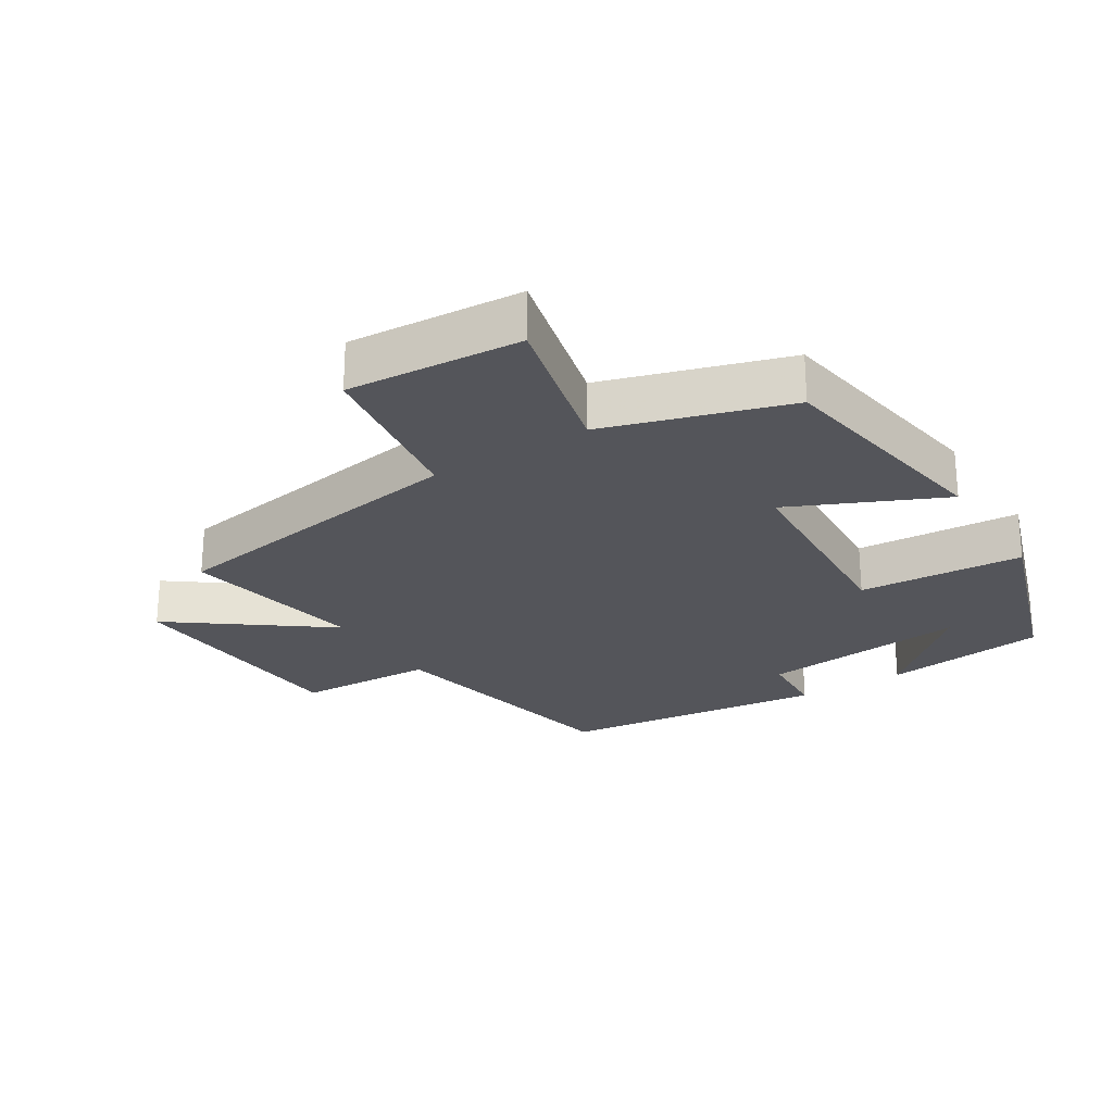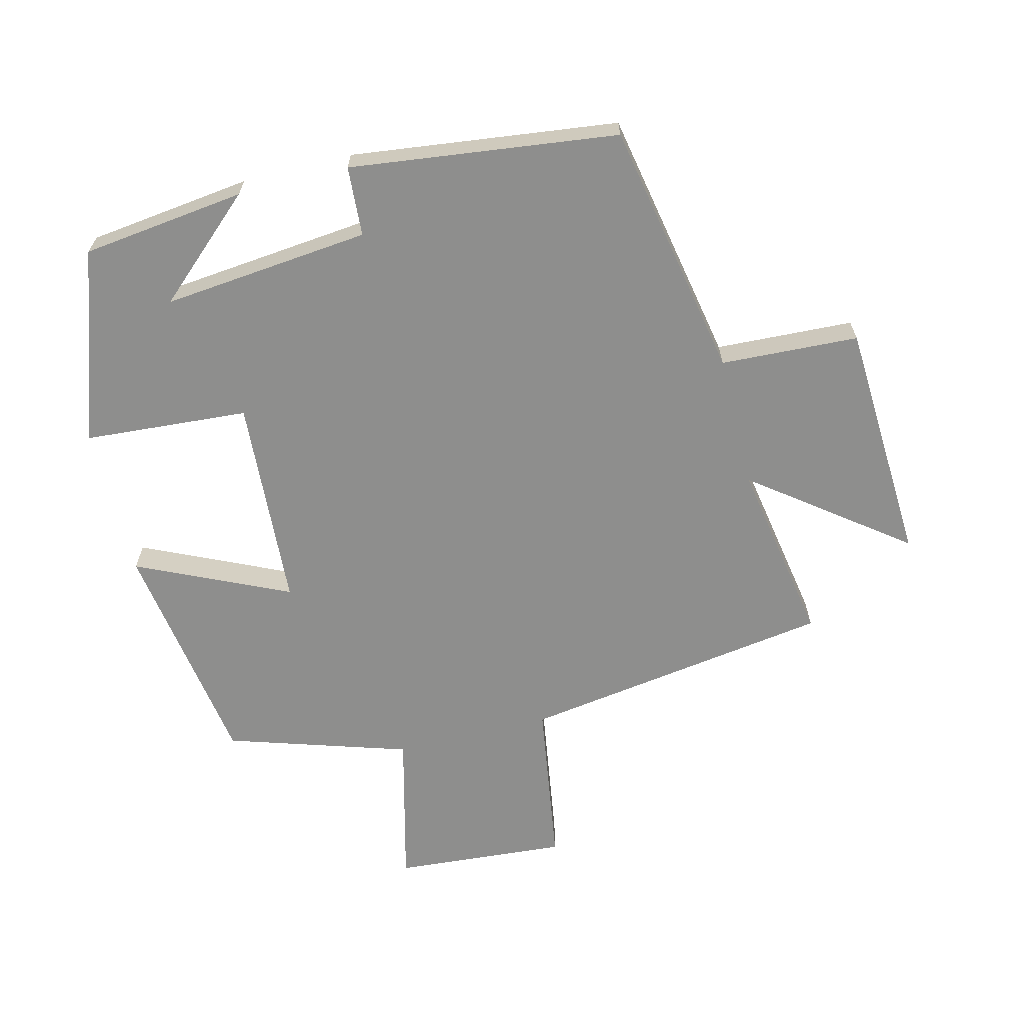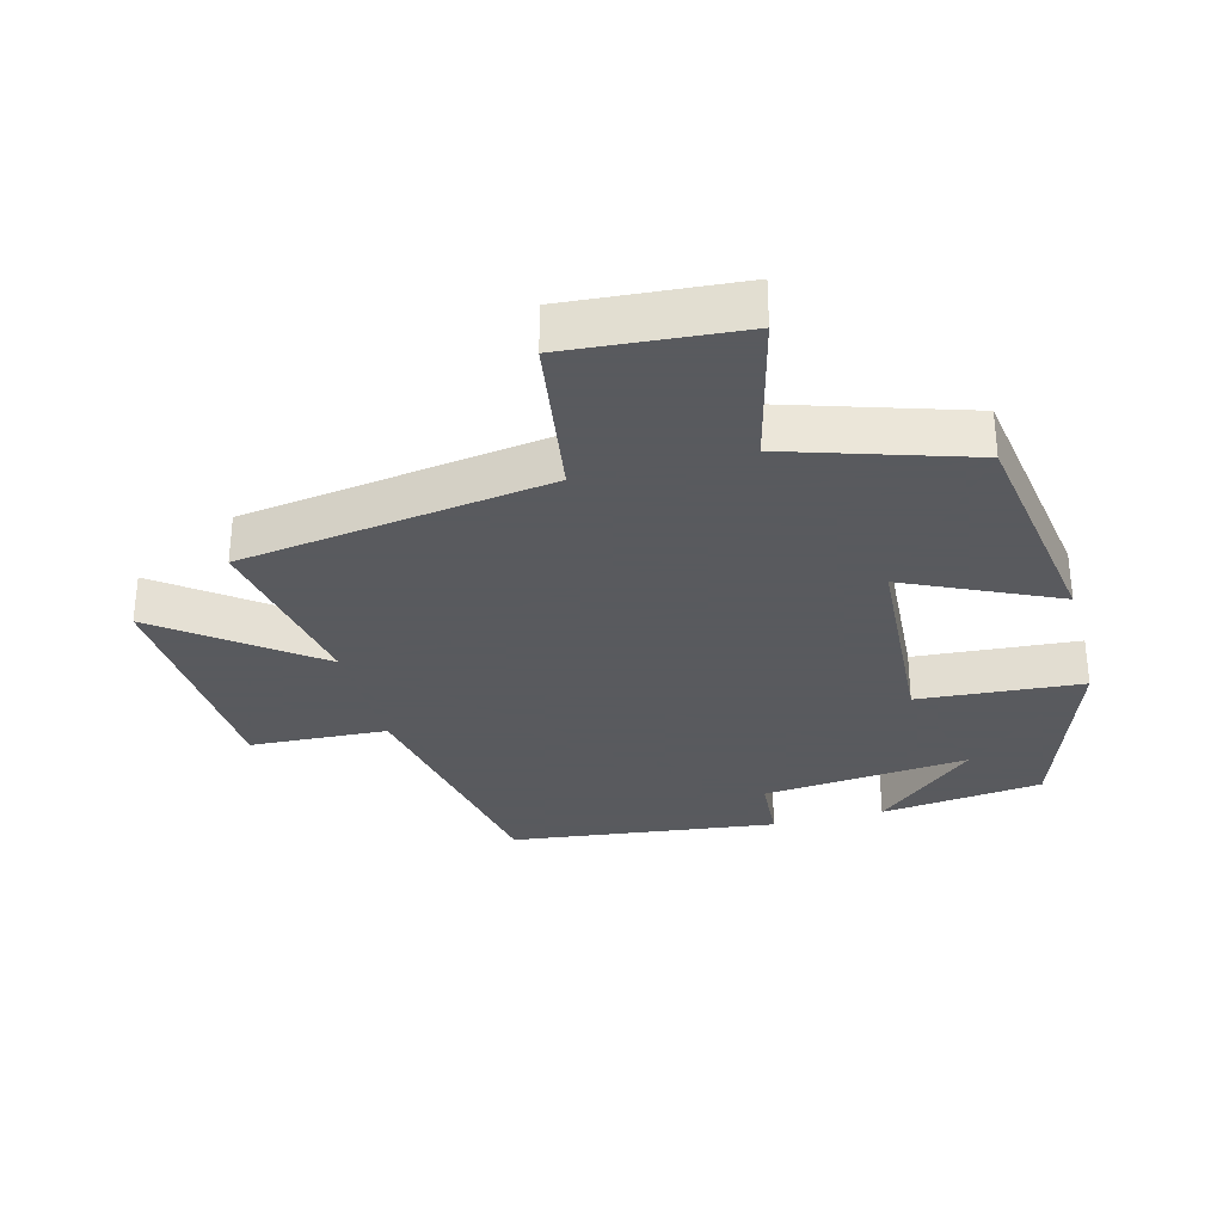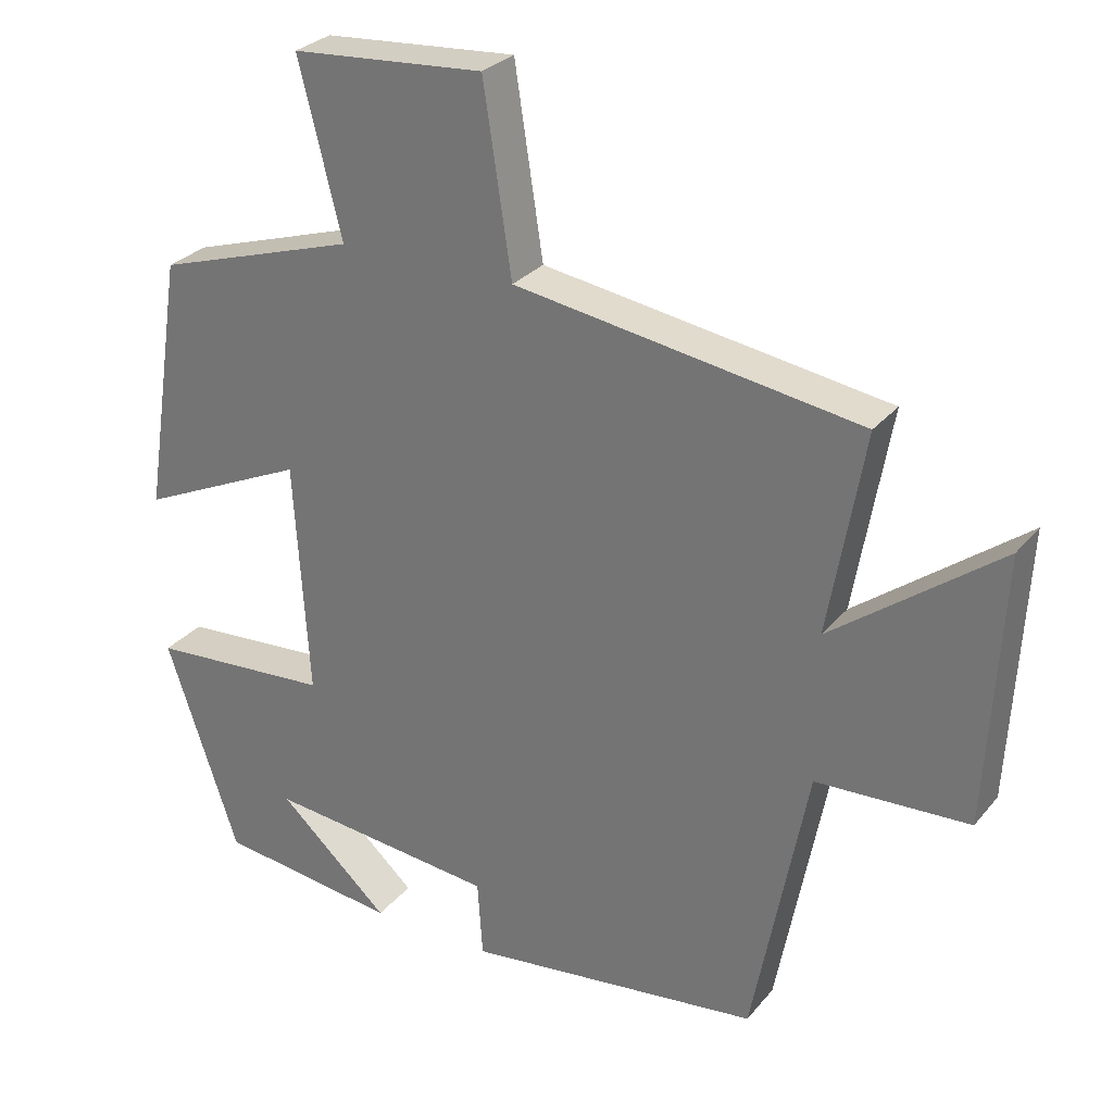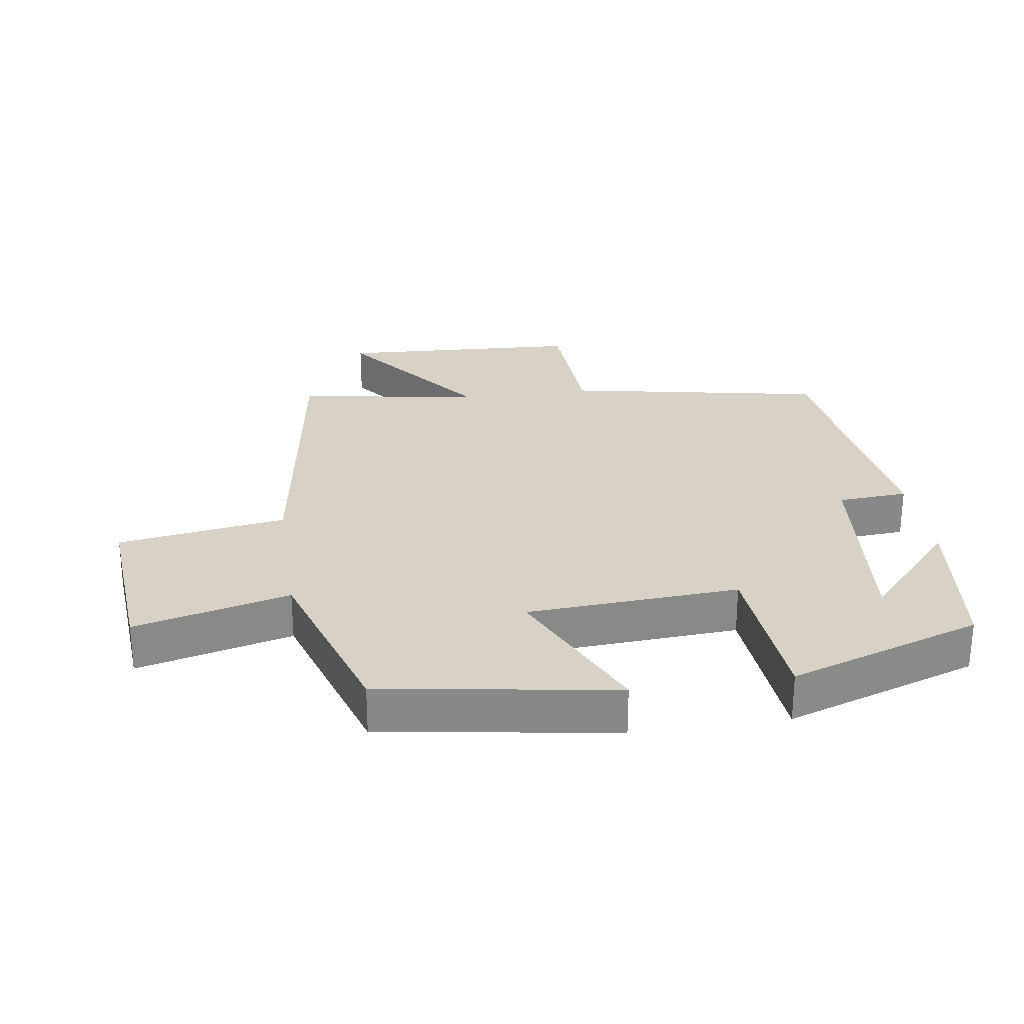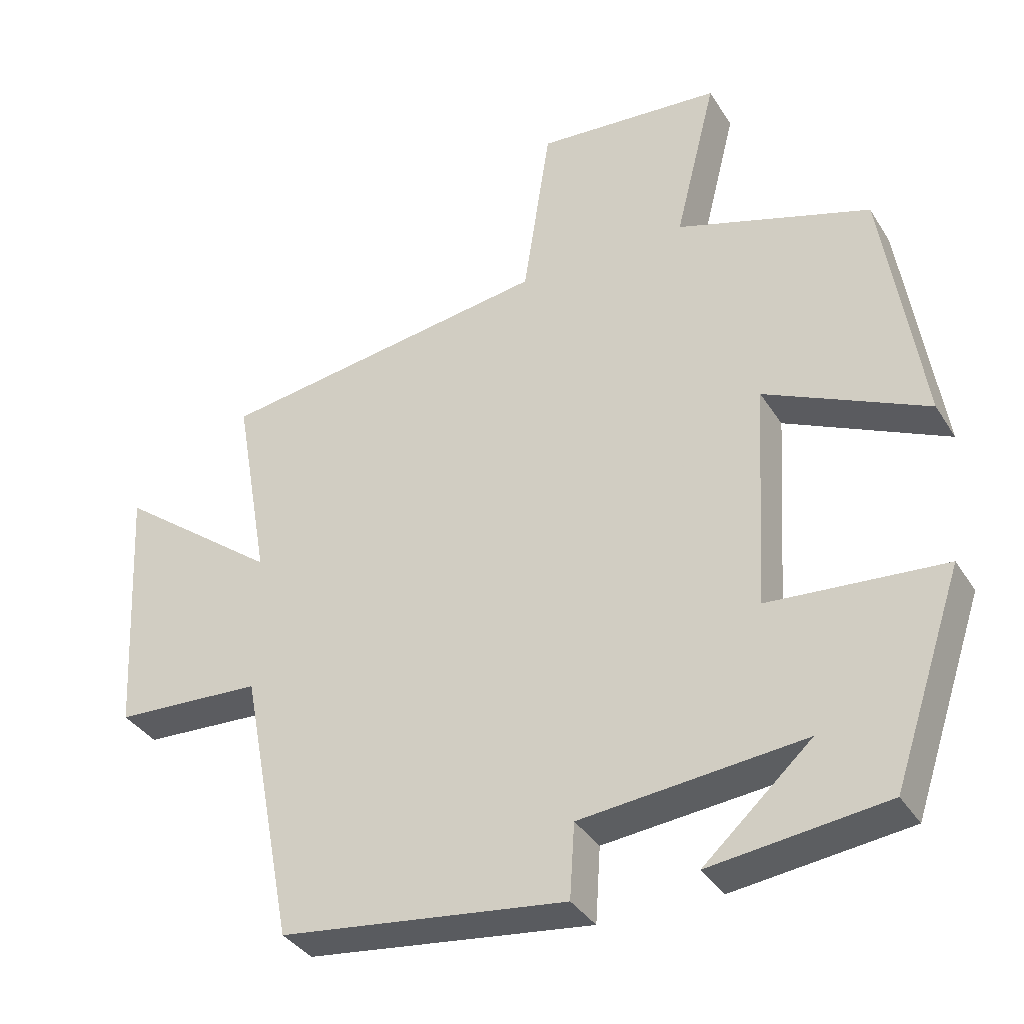
<metadata>
{"format":"obj","ext":"obj","renderer":"f3d","projection":"perspective","resolution":1024,"background":"white","views":[{"elev":-25.0,"azim":32.4,"up":"+Y"},{"elev":-64.9,"azim":-166.0,"up":"+Y"},{"elev":-31.2,"azim":14.7,"up":"+Y"},{"elev":28.6,"azim":-148.8,"up":"+Z"},{"elev":27.3,"azim":81.5,"up":"+Y"},{"elev":-35.9,"azim":28.0,"up":"+Z"}]}
</metadata>
<code>
v 0.445 0.07 0.413
v 0.5 0.07 0.058
v 0.27 0.07 0.164
v 0.25 0.07 -0.158
v 0.5 0.07 -0.176
v 0.401 0.07 -0.469
v 0.152 0.07 -0.5
v 0.305 0.07 -0.362
v -0.011 0.07 -0.394
v -0.018 0.07 -0.5
v -0.425 0.07 -0.45
v -0.5 0.07 -0.058
v -0.71 0.07 -0.048
v -0.73 0.07 0.322
v -0.5 0.07 0.148
v -0.549 0.07 0.428
v -0.075 0.07 0.5
v -0.036 0.07 0.755
v 0.228 0.07 0.735
v 0.169 0.07 0.5
v 0.445 0 0.413
v 0.5 0 0.058
v 0.27 0 0.164
v 0.25 0 -0.158
v 0.5 0 -0.176
v 0.401 0 -0.469
v 0.152 0 -0.5
v 0.305 0 -0.362
v -0.011 0 -0.394
v -0.018 0 -0.5
v -0.425 0 -0.45
v -0.5 0 -0.058
v -0.71 0 -0.048
v -0.73 0 0.322
v -0.5 0 0.148
v -0.549 0 0.428
v -0.075 0 0.5
v -0.036 0 0.755
v 0.228 0 0.735
v 0.169 0 0.5
f 17 18 19 20
f 17 20 1
f 16 17 1
f 15 16 1
f 12 13 14 15
f 11 12 15
f 10 11 15
f 9 10 15
f 8 9 15
f 6 7 8
f 4 5 6 8
f 4 8 15
f 3 4 15
f 1 2 3
f 1 3 15
f 40 39 38 37
f 21 40 37
f 21 37 36
f 21 36 35
f 35 34 33 32
f 35 32 31
f 35 31 30
f 35 30 29
f 35 29 28
f 28 27 26
f 28 26 25 24
f 35 28 24
f 35 24 23
f 23 22 21
f 35 23 21
f 1 21 22 2
f 2 22 23 3
f 3 23 24 4
f 4 24 25 5
f 5 25 26 6
f 6 26 27 7
f 7 27 28 8
f 8 28 29 9
f 9 29 30 10
f 10 30 31 11
f 11 31 32 12
f 12 32 33 13
f 13 33 34 14
f 14 34 35 15
f 15 35 36 16
f 16 36 37 17
f 17 37 38 18
f 18 38 39 19
f 19 39 40 20
f 20 40 21 1

</code>
